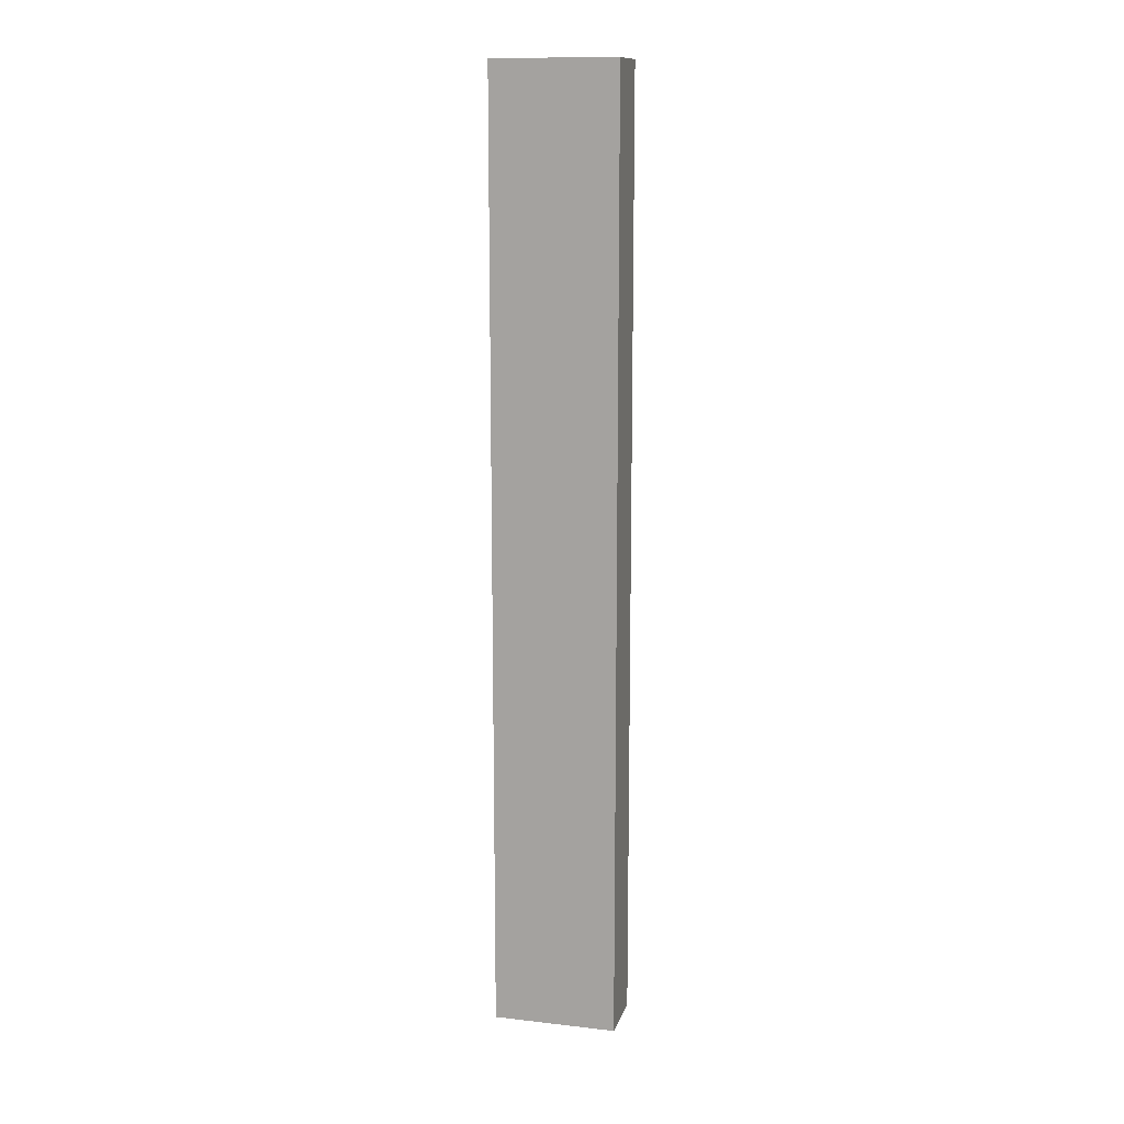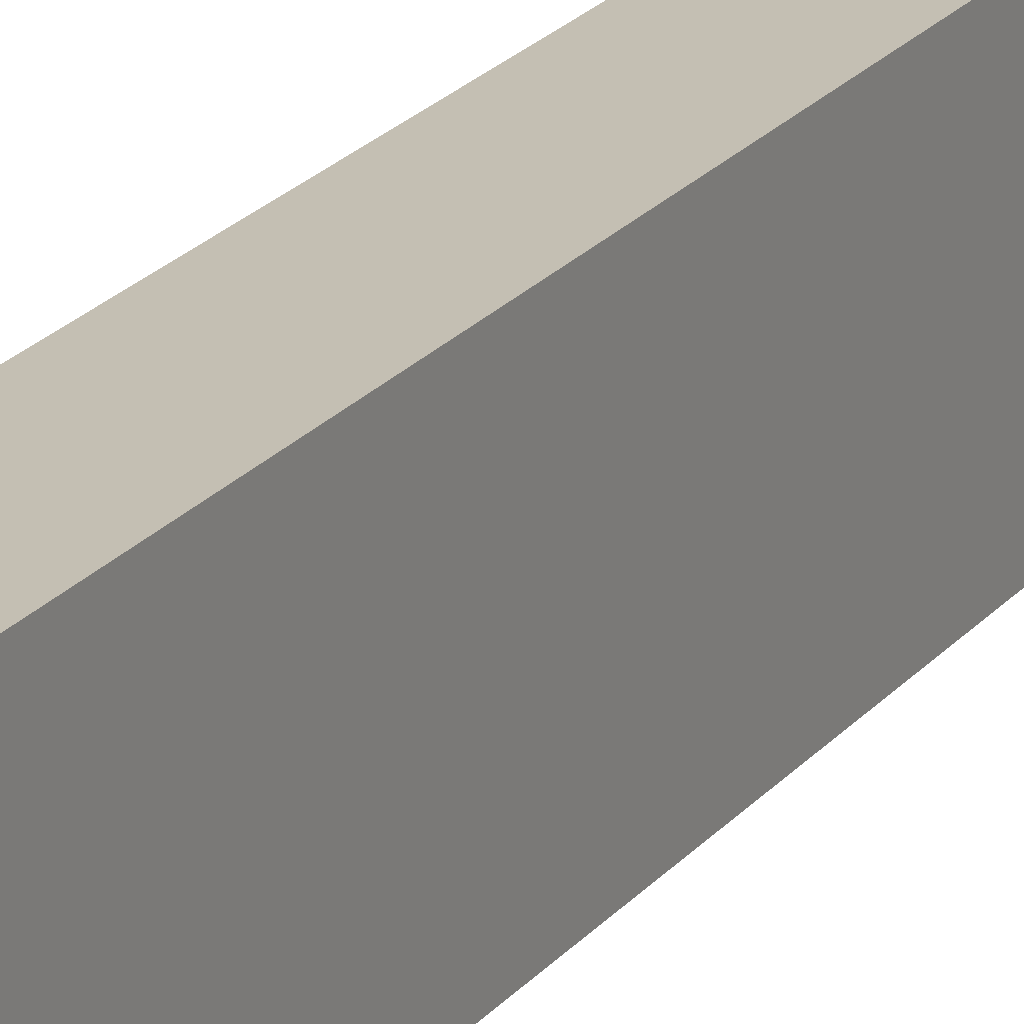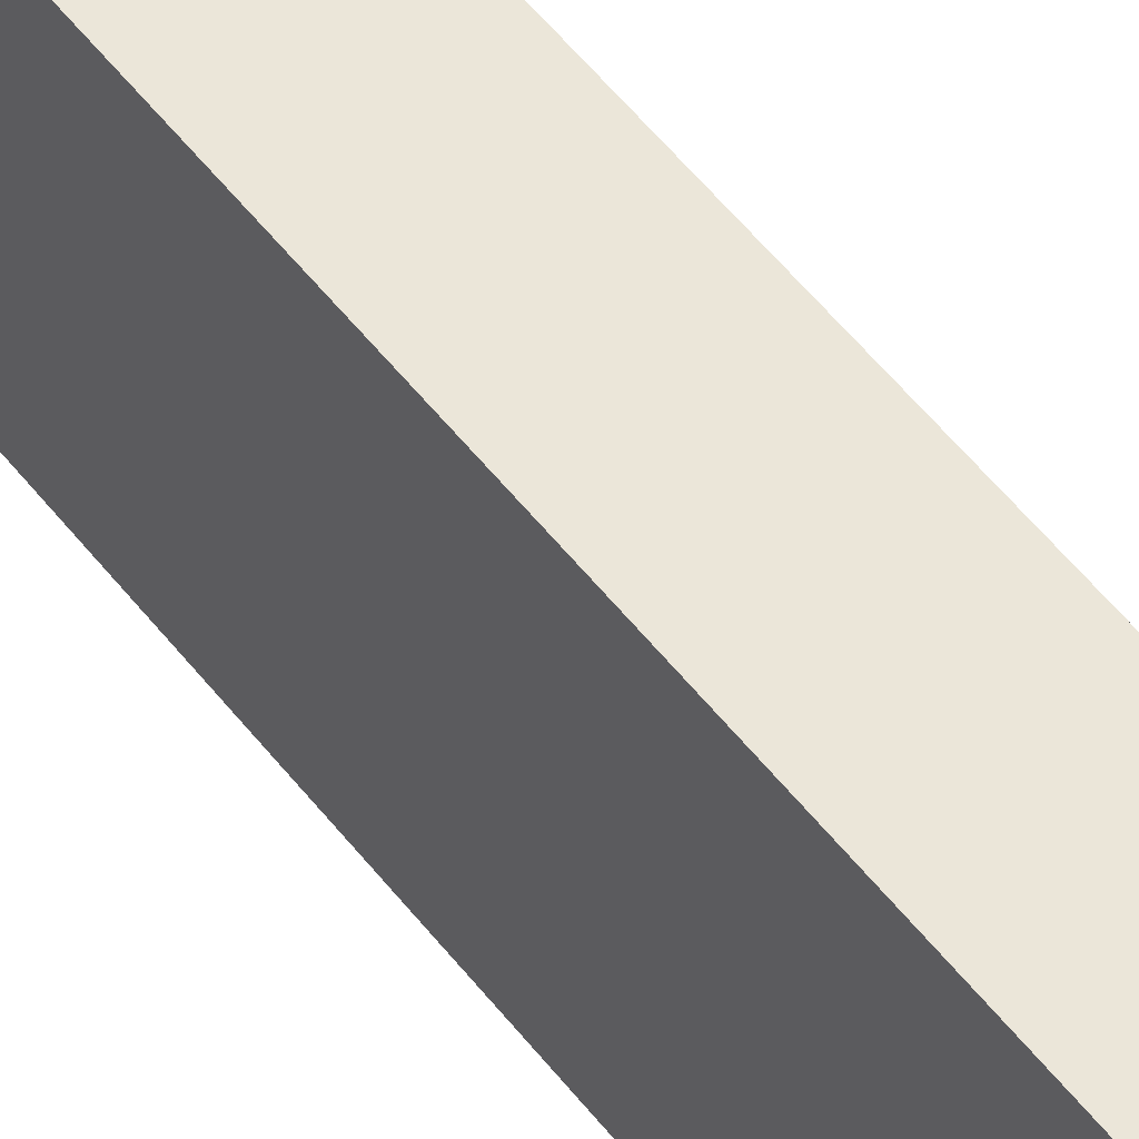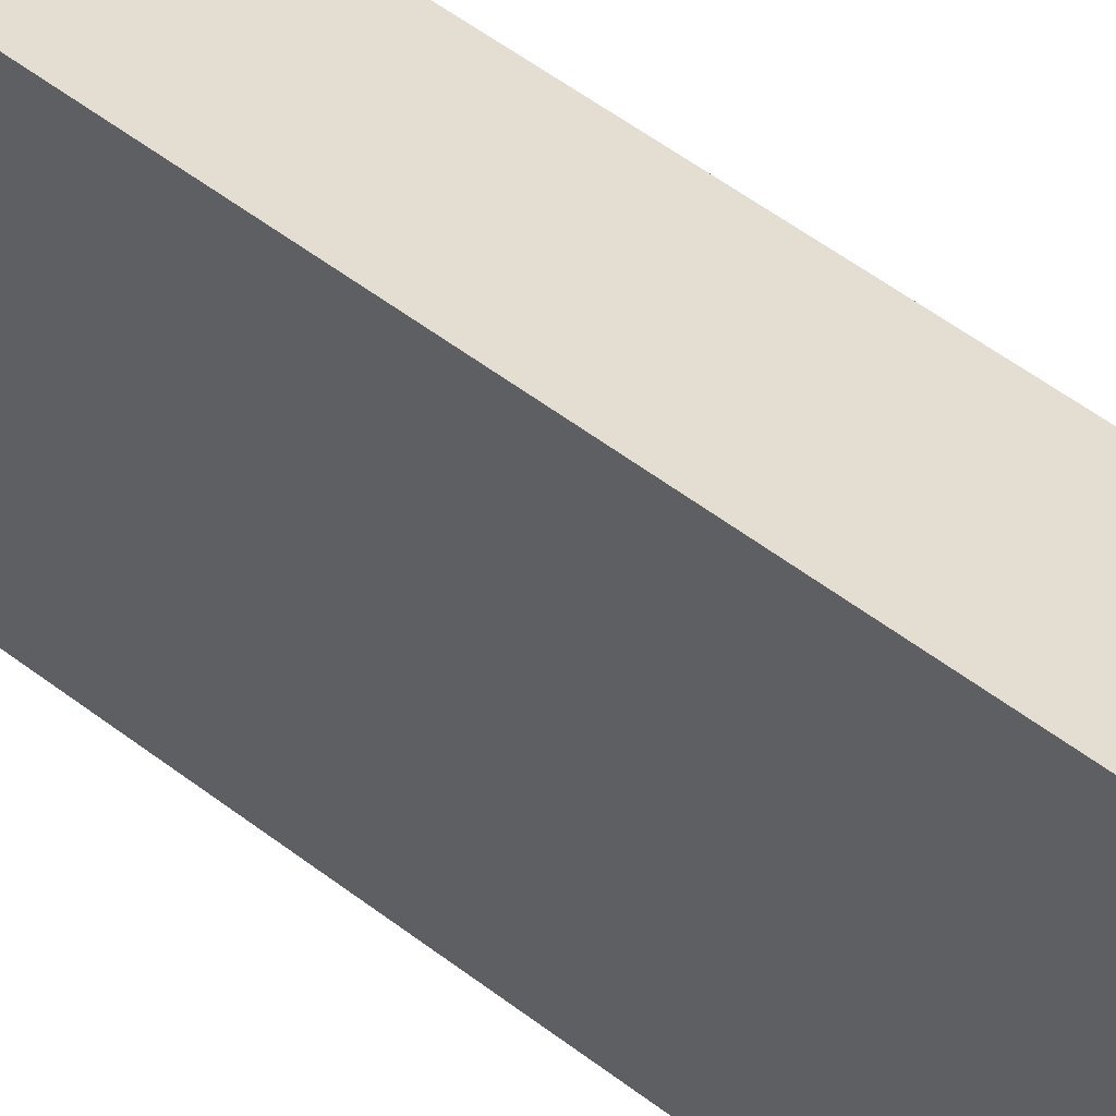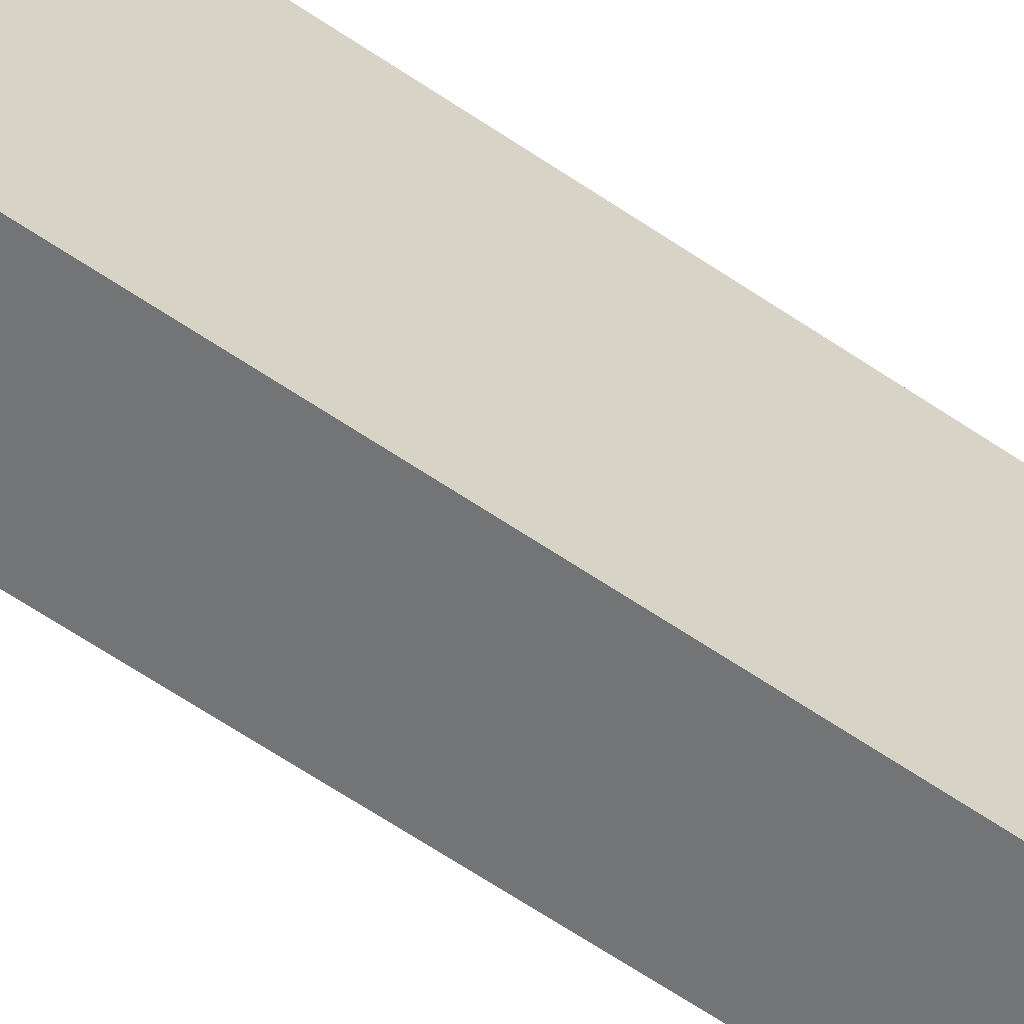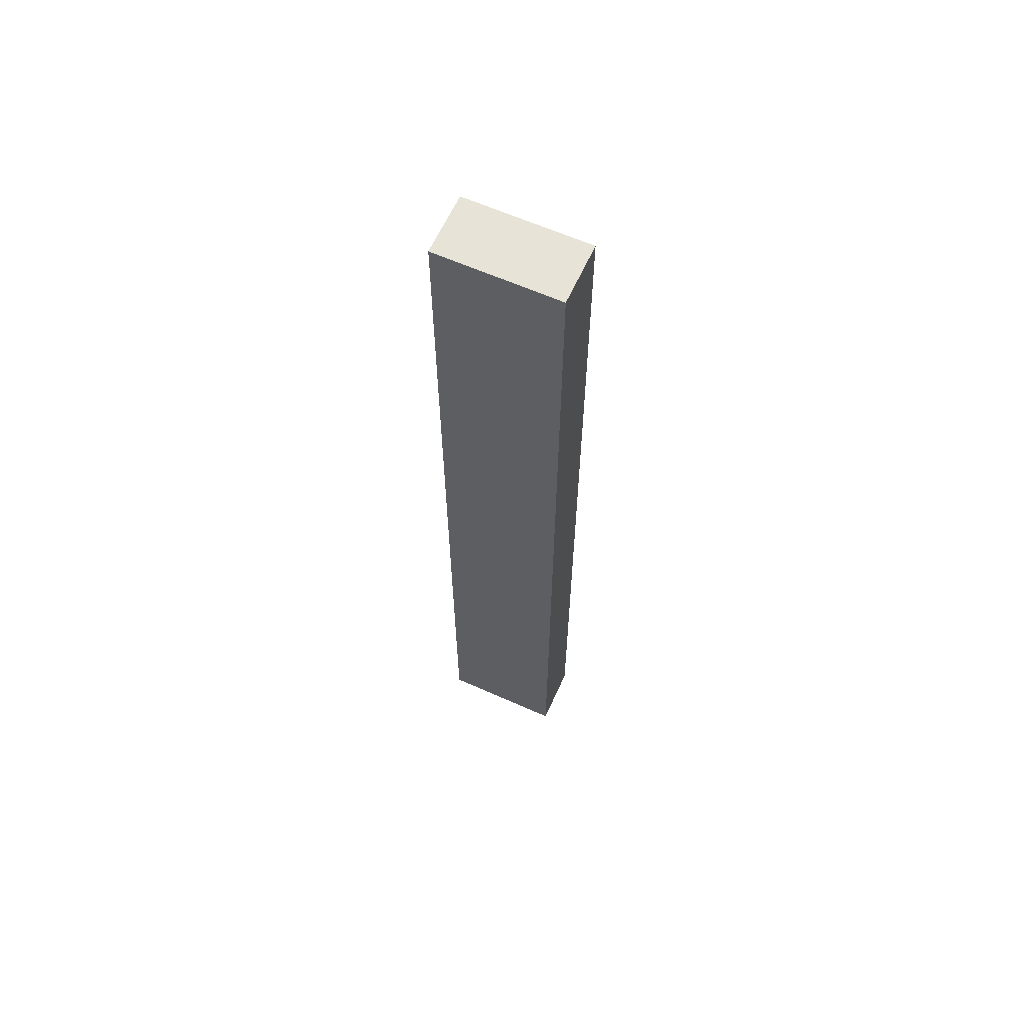
<metadata>
{"format":"obj","ext":"obj","renderer":"f3d","projection":"perspective","resolution":1024,"background":"white","views":[{"elev":13.0,"azim":-75.5,"up":"+Z"},{"elev":17.7,"azim":-156.4,"up":"+Y"},{"elev":46.9,"azim":-34.2,"up":"+Y"},{"elev":36.3,"azim":138.1,"up":"+Y"},{"elev":-56.2,"azim":53.5,"up":"+Y"},{"elev":62.7,"azim":-65.7,"up":"+Z"}]}
</metadata>
<code>
o Component_21_1/Component_21/mesh16/mesh16-geometry#mesh16-geometry
v -0.579 0.07355 0.282
v -0.6137 0.00422 0.282
v -0.579 0.00422 0.282
v -0.6137 0.07355 0.282
v -0.579 0.00422 -0.2496
v -0.6137 0.07355 -0.2496
v -0.6137 0.00422 -0.2496
v -0.579 0.07355 -0.2496
f 1 2 3
f 2 1 4
f 3 2 1
f 4 1 2
f 2 5 3
f 3 5 2
f 5 1 3
f 3 1 5
f 1 6 4
f 4 6 1
f 6 2 4
f 4 2 6
f 5 2 7
f 7 2 5
f 1 5 8
f 8 5 1
f 6 1 8
f 8 1 6
f 2 6 7
f 7 6 2
f 6 5 7
f 7 5 6
f 5 6 8
f 8 6 5

</code>
